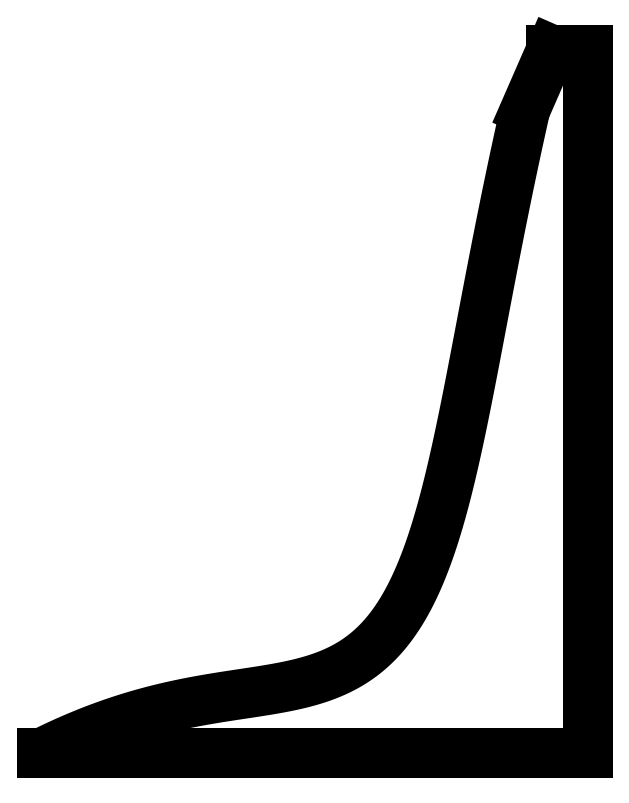
<metadata>
{"format":"dxf","ext":"dxf","renderer":"ezdxf+matplotlib","layout":"modelspace","background":"white","min_lineweight":24,"dpi":150}
</metadata>
<code>
0
SECTION
2
ENTITIES
0
LINE
8
0
10
0
20
6
30
0
11
-4
21
6
31
0
0
LINE
8
0
10
-4
20
6
30
0
11
-6.878
21
-0.5876
31
0
0
SPLINE
8
0
70
4
71
5
72
31
73
25
74
0
42
1e-09
43
1e-10
44
1e-10
40
0
40
0
40
0
40
0
40
0
40
0
40
0.05
40
0.1
40
0.15
40
0.2
40
0.25
40
0.3
40
0.35
40
0.4
40
0.45
40
0.5
40
0.55
40
0.6
40
0.65
40
0.7
40
0.75
40
0.8
40
0.85
40
0.9
40
0.95
40
1
40
1
40
1
40
1
40
1
40
1
41
1
41
1
41
1
41
1
41
1
41
1
41
1
41
1
41
1
41
1
41
1
41
1
41
1
41
1
41
1
41
1
41
1
41
1
41
1
41
1
41
1
41
1
41
1
41
1
41
1
10
-6.878
20
-0.5876
30
0
10
-7.122
20
-1.665
30
0
10
-7.605
20
-3.839
30
0
10
-8.323
20
-7.154
30
0
10
-9.263
20
-11.68
30
0
10
-10.41
20
-17.52
30
0
10
-11.55
20
-23.51
30
0
10
-12.7
20
-29.6
30
0
10
-13.9
20
-35.69
30
0
10
-15.21
20
-41.64
30
0
10
-16.71
20
-47.23
30
0
10
-18.5
20
-52.24
30
0
10
-20.66
20
-56.43
30
0
10
-23.27
20
-59.68
30
0
10
-26.35
20
-61.95
30
0
10
-29.87
20
-63.38
30
0
10
-33.74
20
-64.23
30
0
10
-37.87
20
-64.83
30
0
10
-42.17
20
-65.46
30
0
10
-46.56
20
-66.33
30
0
10
-51
20
-67.55
30
0
10
-54.59
20
-68.85
30
0
10
-57.29
20
-70.02
30
0
10
-59.1
20
-70.88
30
0
10
-60
20
-71.33
30
0
0
LINE
8
0
10
-60
20
-71.33
30
0
11
8.875e-15
21
-71.33
31
0
0
LINE
8
0
10
8.875e-15
20
-71.33
30
0
11
0
21
6
31
0
0
ENDSEC
0
EOF

</code>
